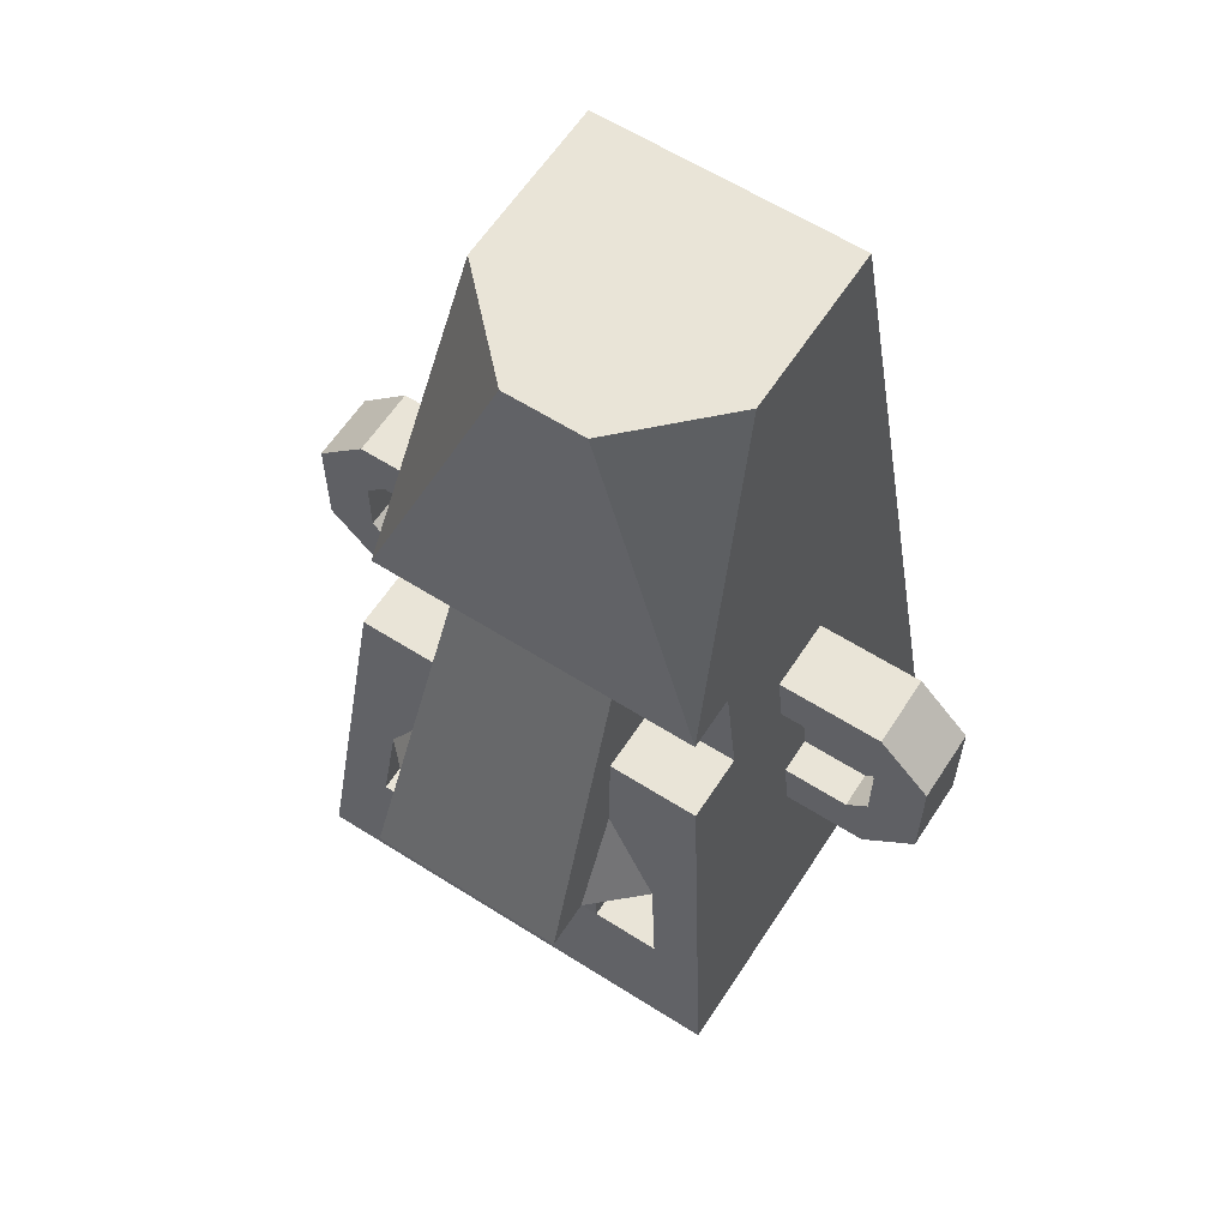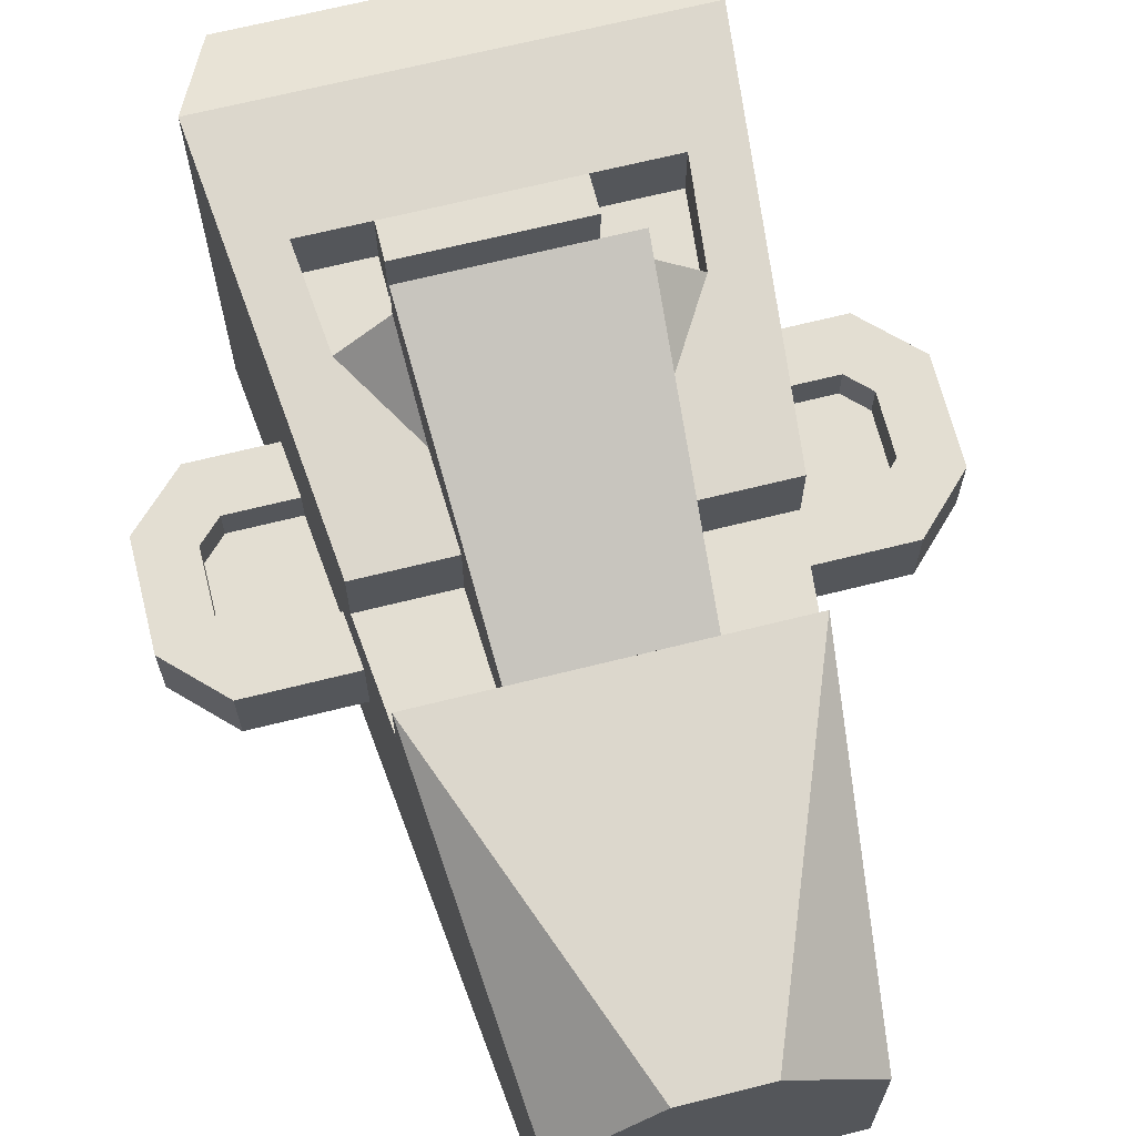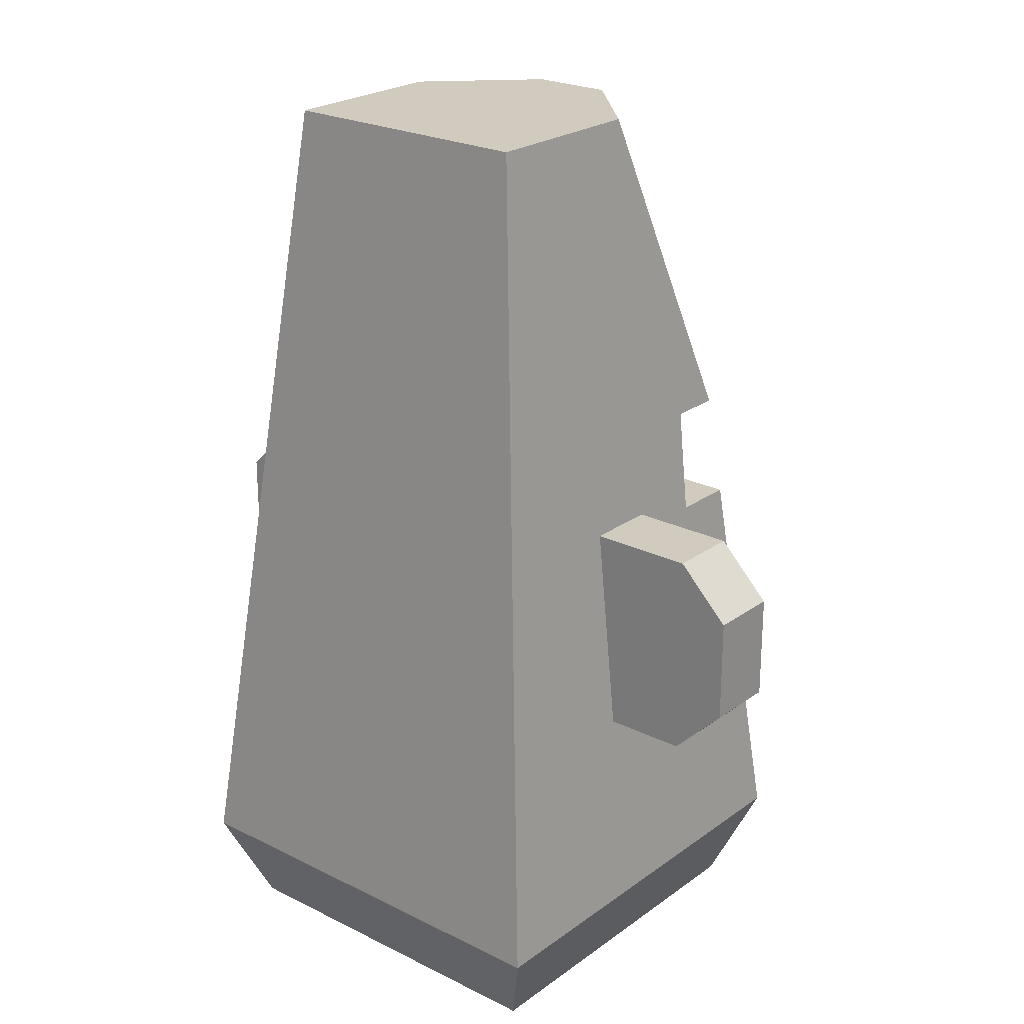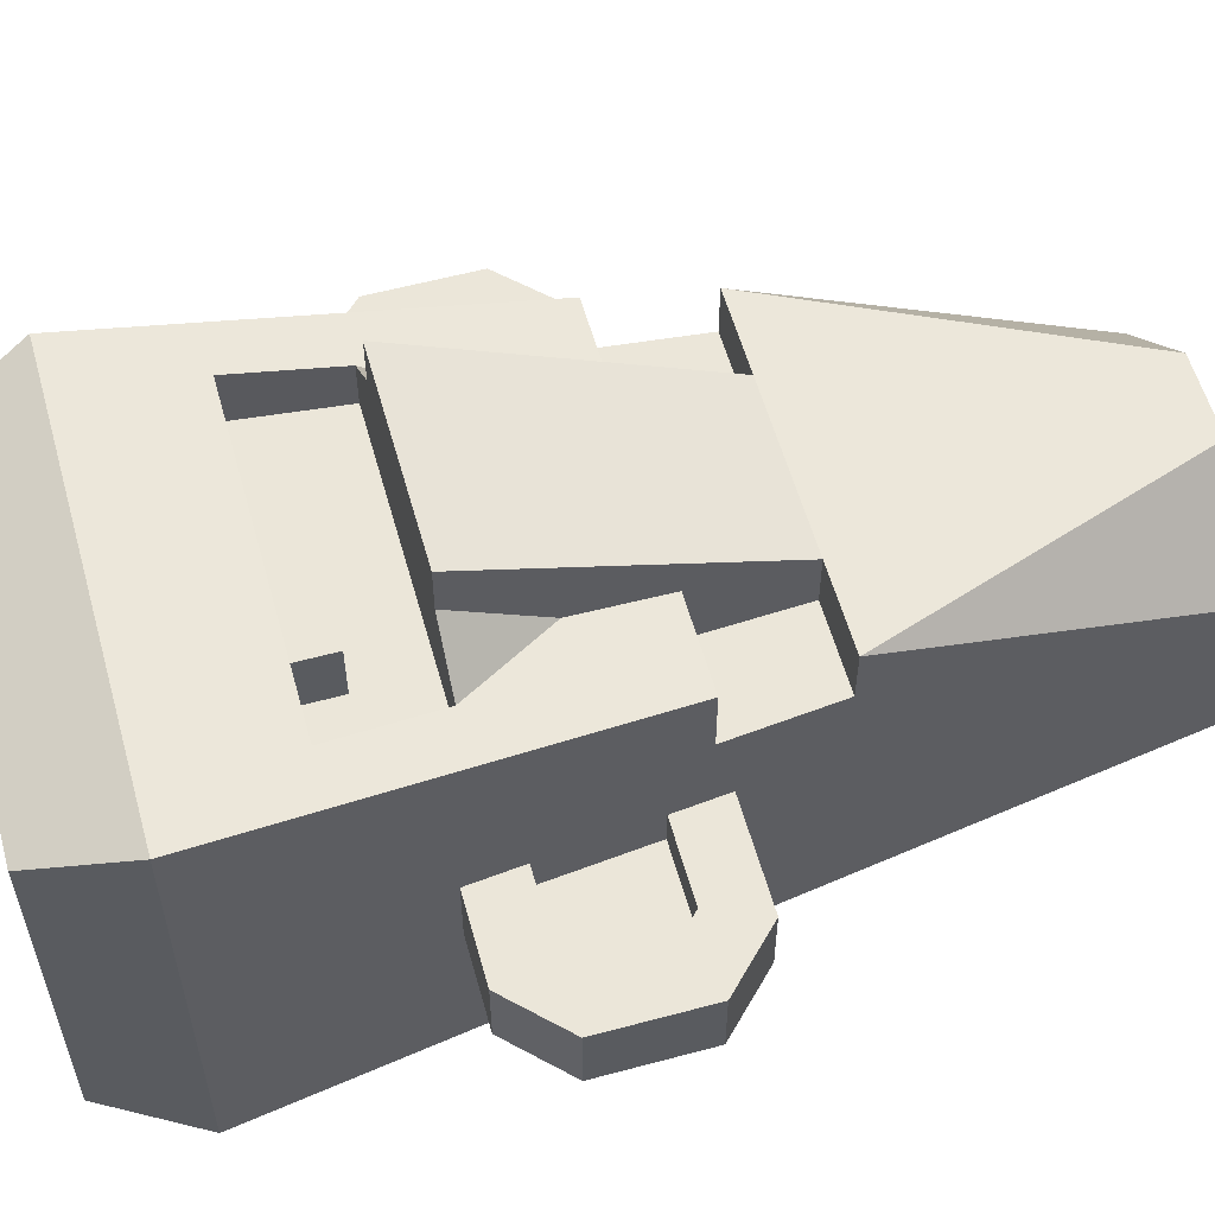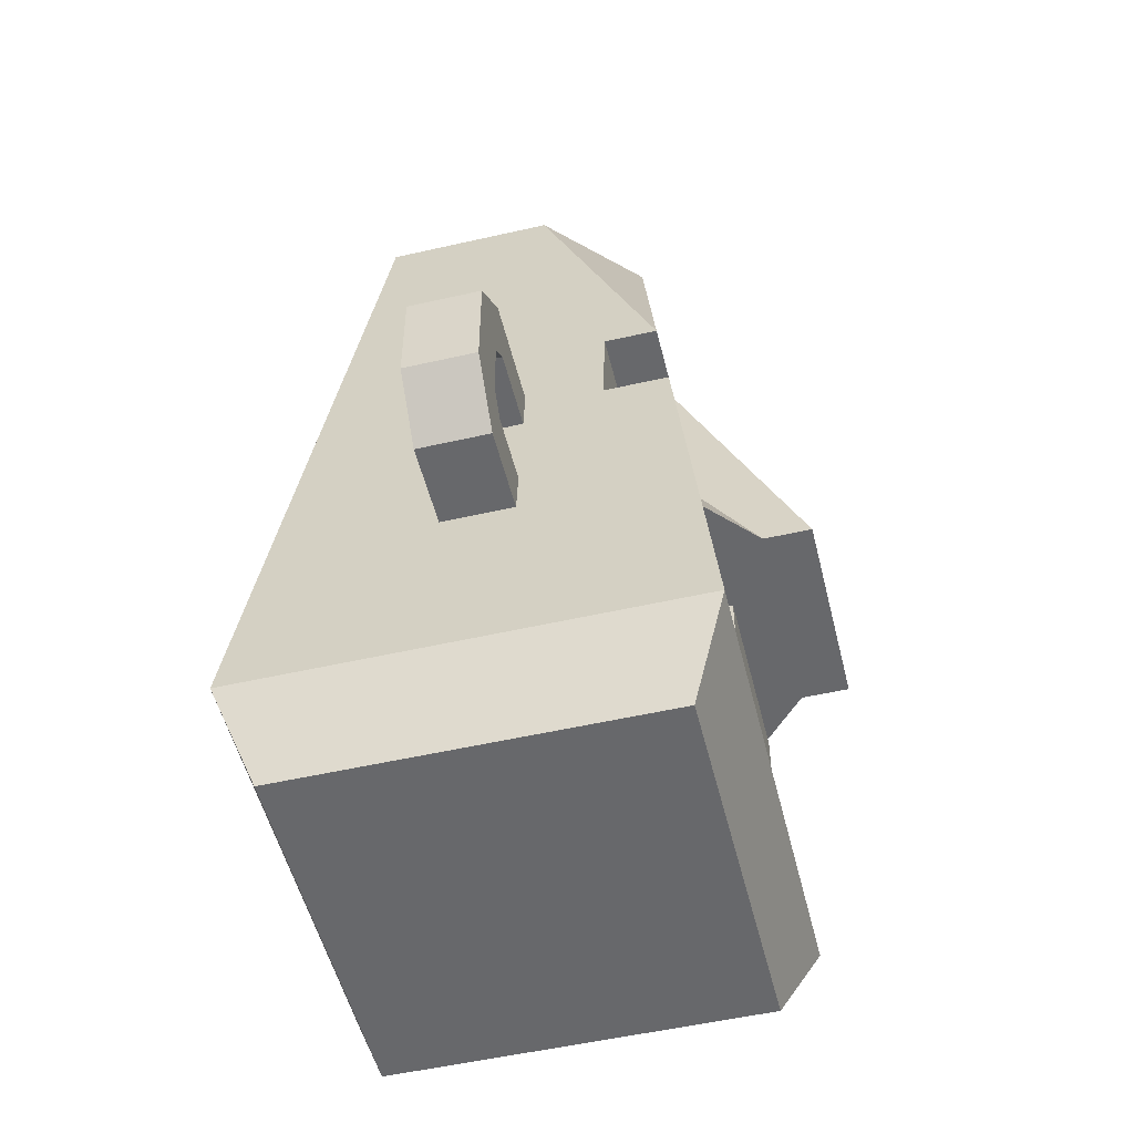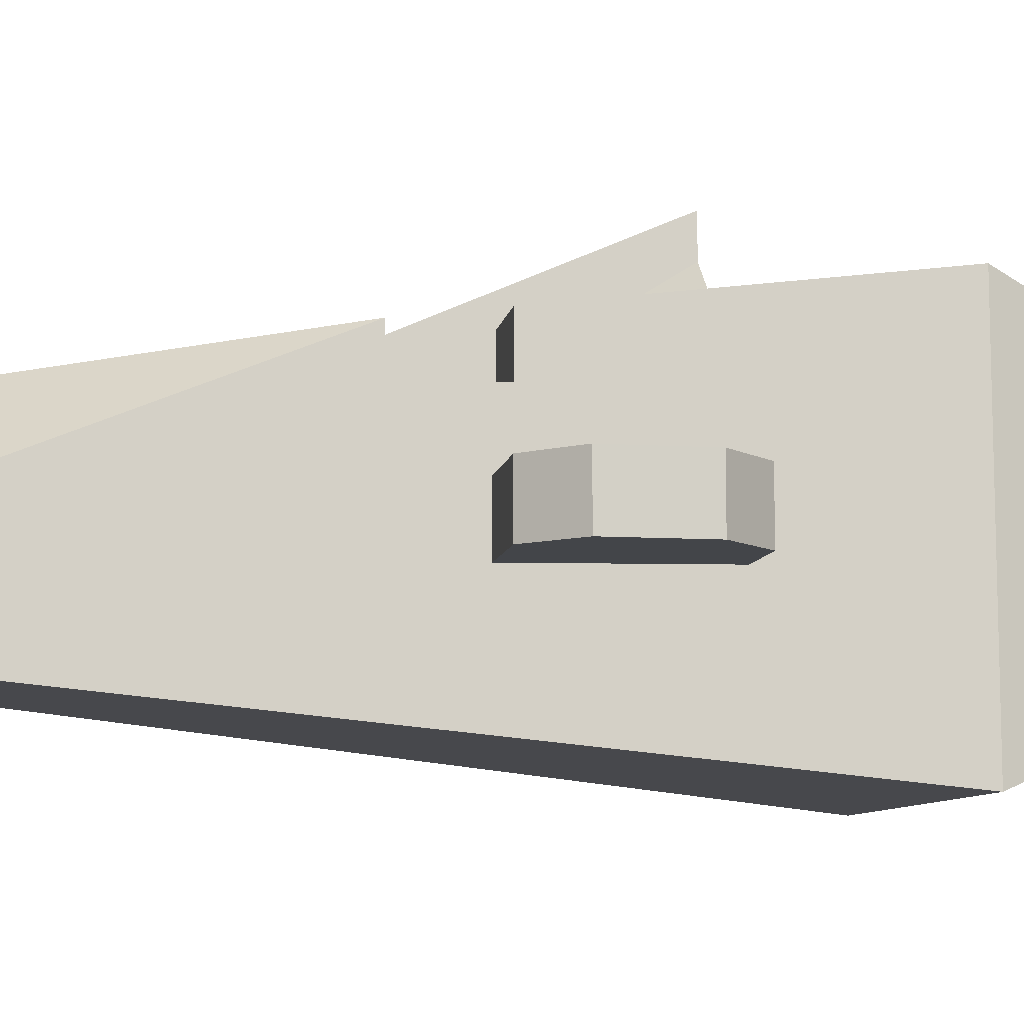
<metadata>
{"format":"obj","ext":"obj","renderer":"f3d","projection":"perspective","resolution":1024,"background":"white","views":[{"elev":61.0,"azim":32.9,"up":"+Y"},{"elev":67.4,"azim":165.9,"up":"+Z"},{"elev":23.6,"azim":-140.1,"up":"+Y"},{"elev":57.5,"azim":74.4,"up":"+Z"},{"elev":-52.5,"azim":-76.2,"up":"+Y"},{"elev":-8.9,"azim":-99.5,"up":"+Z"}]}
</metadata>
<code>
g statue_head
v 0.1072 0.3398 0.3144
v -0.1072 0.3398 0.2644
v -0.1072 0.3398 0.3144
v -0.1608 0.3398 0.1644
v 0.1072 0.3398 0.2644
v 0.1608 0.3398 0.2144
v 0.1608 0.3398 0.1644
v -0.1608 0.3398 0.2144
v 0.0909 0.6457 0.1818
v -0.0909 0.6457 0.1818
v 0.2 0 0.2
v -0.2 0 0.2
v 0.24 0.1 0.24
v -0.24 0.1 0.24
v -0.08625 0.2303 0.1644
v -0.08625 0.2703 0.1644
v -0.08625 0.2303 0.2261
v -0.08625 0.2703 0.2261
v -0.2163 0.322 0.03905
v -0.306 0.322 0.03905
v -0.2102 0.379 0.03905
v -0.2824 0.379 0.03905
v -0.363 0.379 0.03905
v -0.306 0.4026 0.03905
v -0.363 0.493 0.03905
v -0.306 0.4694 0.03905
v -0.2824 0.493 0.03905
v -0.306 0.55 0.03905
v -0.1981 0.493 0.03905
v -0.192 0.55 0.03905
v 0.144 1 -0.144
v 0.192 0.55 -0.03905
v 0.144 1 0.044
v 0.192 0.55 0.03905
v 0.1981 0.493 0.03905
v 0.2102 0.379 0.03905
v 0.2163 0.322 0.03905
v 0.2163 0.322 -0.03905
v 0.24 0.1 -0.24
v 0.194 0.531 0.124
v 0.1818 0.6457 0.124
v 0.1818 0.6457 0.1818
v 0.194 0.531 0.194
v 0.2102 0.379 6.642e-14
v 0.1981 0.493 6.299e-14
v 0.2 0 -0.2
v -0.144 1 0.044
v -0.044 1 0.144
v -0.1818 0.6457 0.1818
v 0.1 0.2703 0.1644
v 0.1 0.2703 0.2261
v 0.044 1 0.144
v 0.306 0.322 0.03905
v 0.363 0.379 0.03905
v 0.2824 0.379 0.03905
v 0.306 0.4026 0.03905
v 0.363 0.493 0.03905
v 0.306 0.4694 0.03905
v 0.2824 0.493 0.03905
v 0.306 0.55 0.03905
v 0.1 0.2303 0.1644
v 0.1 0.2303 0.2261
v 0.306 0.322 -0.03905
v 0.363 0.379 -0.03905
v 0.363 0.493 -0.03905
v 0.306 0.55 -0.03905
v -0.09701 0.531 0.194
v -0.1021 0.4354 0.2042
v -0.24 0.1 -0.24
v -0.144 1 -0.144
v 0.09701 0.531 0.194
v 0.1021 0.4354 0.2042
v -0.192 0.55 -0.03905
v -0.2163 0.322 -0.03905
v -0.1981 0.493 -4.855e-14
v -0.2102 0.379 -5.198e-14
v -0.194 0.531 0.124
v -0.194 0.531 0.194
v -0.1818 0.6457 0.124
v -0.2 0 -0.2
v -0.306 0.322 -0.03905
v -0.363 0.379 -0.03905
v -0.363 0.493 -0.03905
v -0.306 0.55 -0.03905
v 0.1725 0.2303 0.2261
v -0.1725 0.2303 0.2261
v 0.0909 0.6457 0.124
v 0.09701 0.531 0.124
v 0.2824 0.493 8.663e-14
v 0.1725 0.2303 0.1644
v -0.1725 0.2303 0.1644
v 0.306 0.4026 9.331e-14
v 0.306 0.4694 9.331e-14
v -0.306 0.4694 -7.905e-14
v -0.306 0.4026 -7.905e-14
v -0.2824 0.379 -7.219e-14
v -0.2824 0.493 -7.219e-14
v 0.2824 0.379 8.663e-14
v -0.09701 0.531 0.124
v -0.0909 0.6457 0.124
f 3 2 1
f 4 1 2
f 4 5 1
f 4 6 5
f 6 4 7
f 4 2 8
f 9 3 1
f 3 9 10
f 13 12 11
f 12 13 14
f 17 16 15
f 16 17 18
f 21 20 19
f 20 21 22
f 22 23 20
f 23 22 24
f 23 24 25
f 25 24 26
f 25 26 27
f 25 27 28
f 28 27 29
f 28 29 30
f 33 32 31
f 32 33 34
f 34 33 35
f 35 33 36
f 36 33 37
f 38 31 32
f 38 39 31
f 39 38 13
f 13 38 37
f 13 37 40
f 40 37 33
f 40 33 41
f 42 41 33
f 13 40 43
f 44 35 36
f 35 44 45
f 13 46 39
f 46 13 11
f 49 48 47
f 16 51 50
f 51 16 18
f 42 10 9
f 10 42 49
f 49 42 48
f 48 42 52
f 54 37 53
f 37 54 55
f 37 55 36
f 55 54 56
f 56 54 57
f 56 57 58
f 58 57 59
f 59 57 60
f 59 60 35
f 35 60 34
f 51 61 50
f 61 51 62
f 32 63 38
f 63 32 64
f 64 32 65
f 65 32 66
f 67 3 10
f 3 67 68
f 3 68 2
f 70 39 69
f 39 70 31
f 1 71 9
f 71 1 72
f 72 1 5
f 70 73 47
f 73 70 74
f 47 73 30
f 69 74 70
f 74 69 14
f 74 14 19
f 19 14 21
f 21 14 29
f 29 14 30
f 75 21 29
f 21 75 76
f 30 14 77
f 30 77 47
f 77 14 78
f 79 47 77
f 47 79 49
f 69 46 80
f 46 69 39
f 70 33 31
f 33 70 52
f 52 70 48
f 48 70 47
f 52 42 33
f 80 14 69
f 14 80 12
f 32 60 66
f 60 32 34
f 82 74 81
f 74 82 73
f 73 82 83
f 73 83 84
f 68 8 2
f 81 23 82
f 23 81 20
f 23 83 82
f 83 23 25
f 57 64 65
f 64 57 54
f 19 81 74
f 81 19 20
f 72 5 6
f 53 38 63
f 38 53 37
f 84 30 73
f 30 84 28
f 13 85 14
f 85 13 43
f 85 43 6
f 6 43 72
f 72 43 71
f 86 14 85
f 14 86 78
f 86 85 62
f 86 62 17
f 78 86 8
f 78 8 68
f 78 68 67
f 60 65 66
f 65 60 57
f 64 53 63
f 53 64 54
f 25 84 83
f 84 25 28
f 51 17 62
f 17 51 18
f 9 88 87
f 88 9 71
f 59 45 89
f 45 59 35
f 90 6 7
f 6 90 85
f 42 87 41
f 87 42 9
f 88 43 40
f 43 88 71
f 91 17 15
f 17 91 86
f 7 61 90
f 61 7 50
f 50 7 16
f 4 16 7
f 91 16 4
f 16 91 15
f 56 93 92
f 93 56 58
f 26 95 94
f 95 26 24
f 96 21 76
f 21 96 22
f 61 85 90
f 85 61 62
f 29 97 75
f 97 29 27
f 24 96 95
f 96 24 22
f 55 92 98
f 92 55 56
f 77 67 99
f 67 77 78
f 41 88 40
f 88 41 87
f 100 77 99
f 77 100 79
f 76 95 96
f 95 76 75
f 95 75 94
f 94 75 97
f 97 26 94
f 26 97 27
f 92 44 98
f 44 92 45
f 45 92 93
f 45 93 89
f 4 86 91
f 86 4 8
f 44 55 98
f 55 44 36
f 67 100 99
f 100 67 10
f 93 59 89
f 59 93 58
f 10 79 100
f 79 10 49
f 11 80 46
f 80 11 12

</code>
